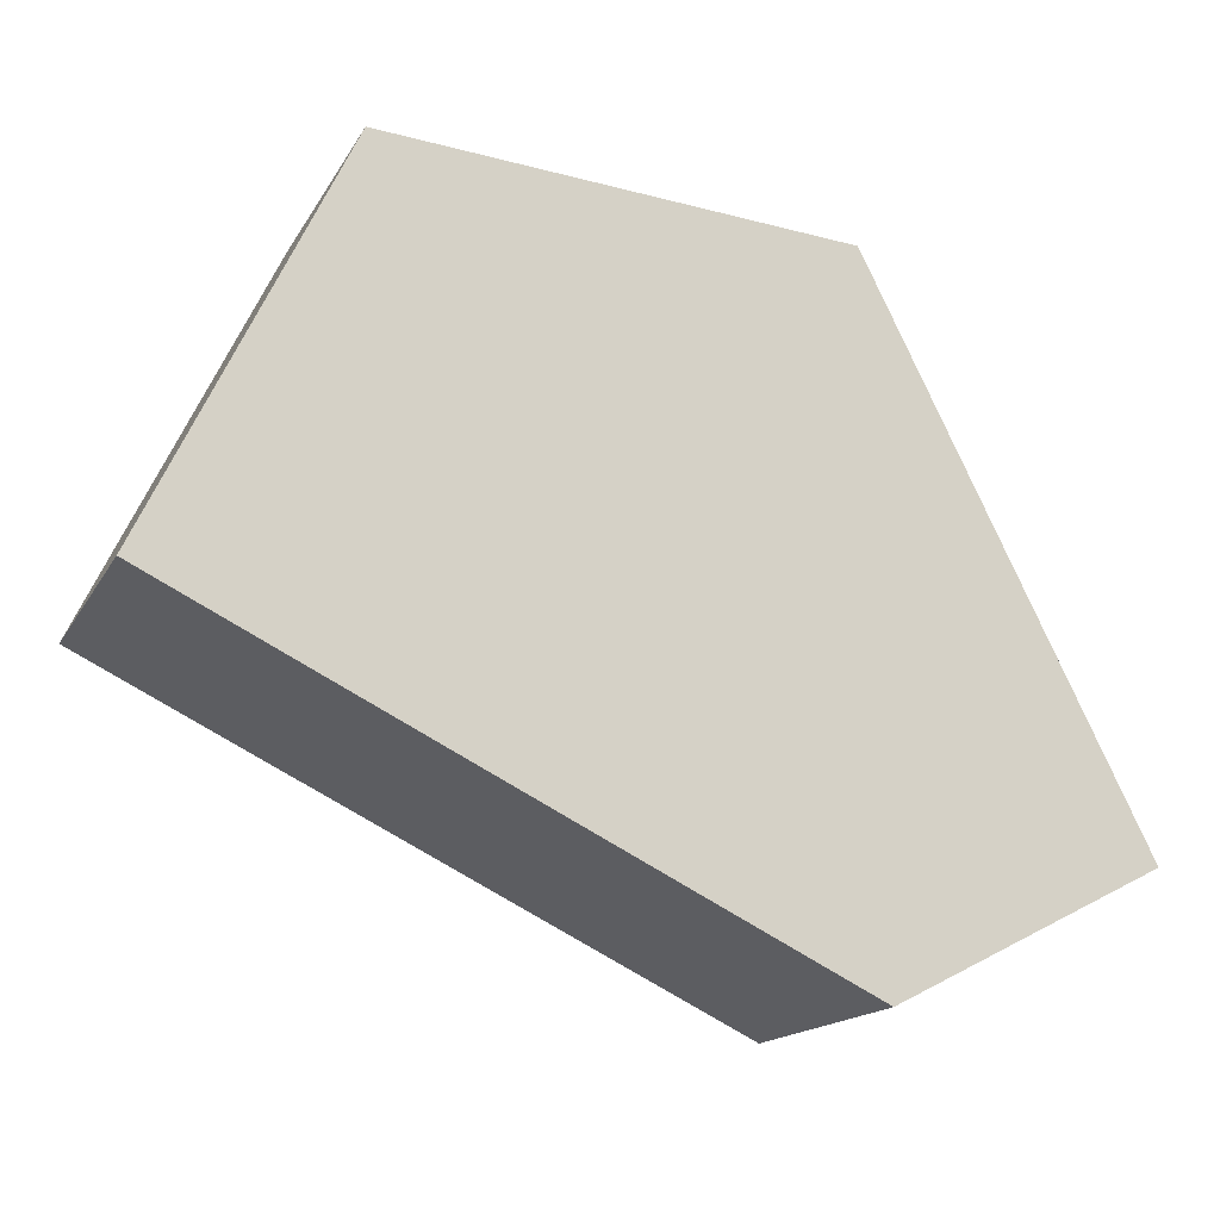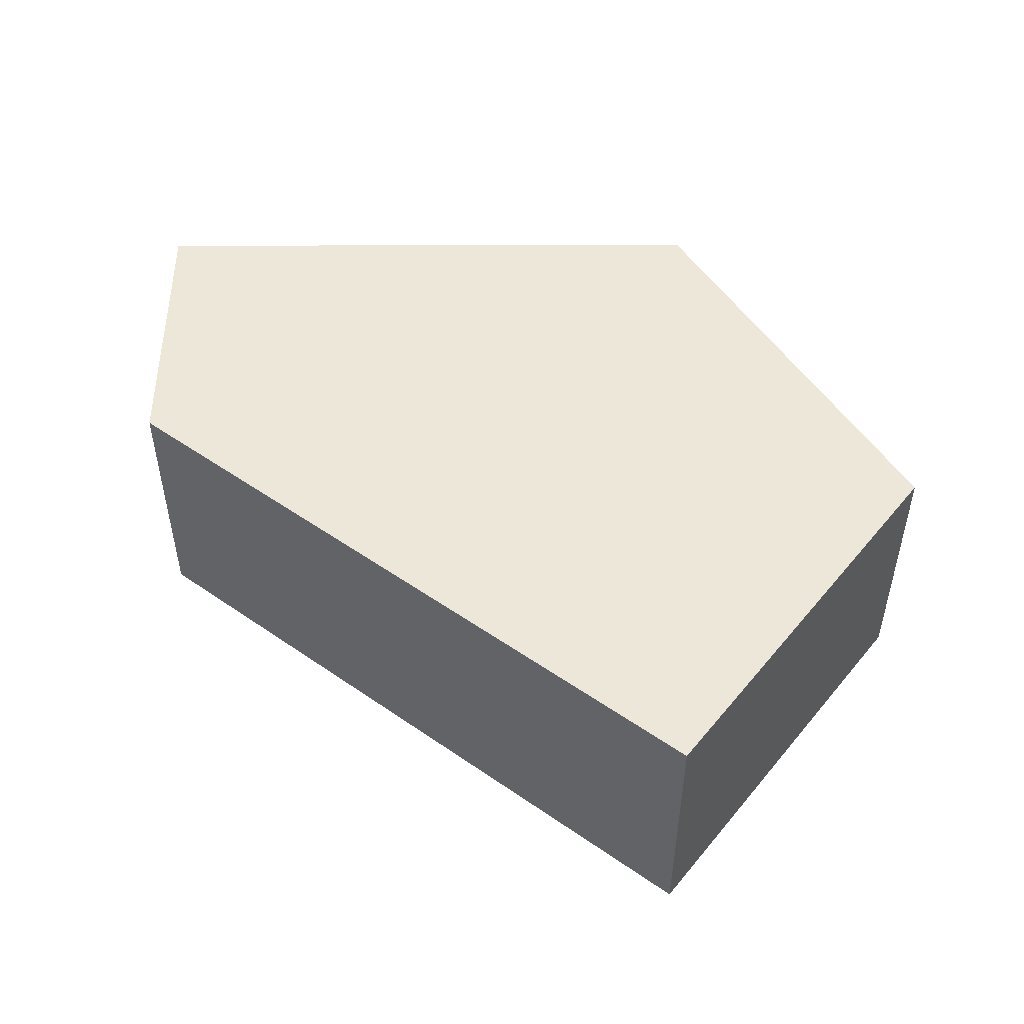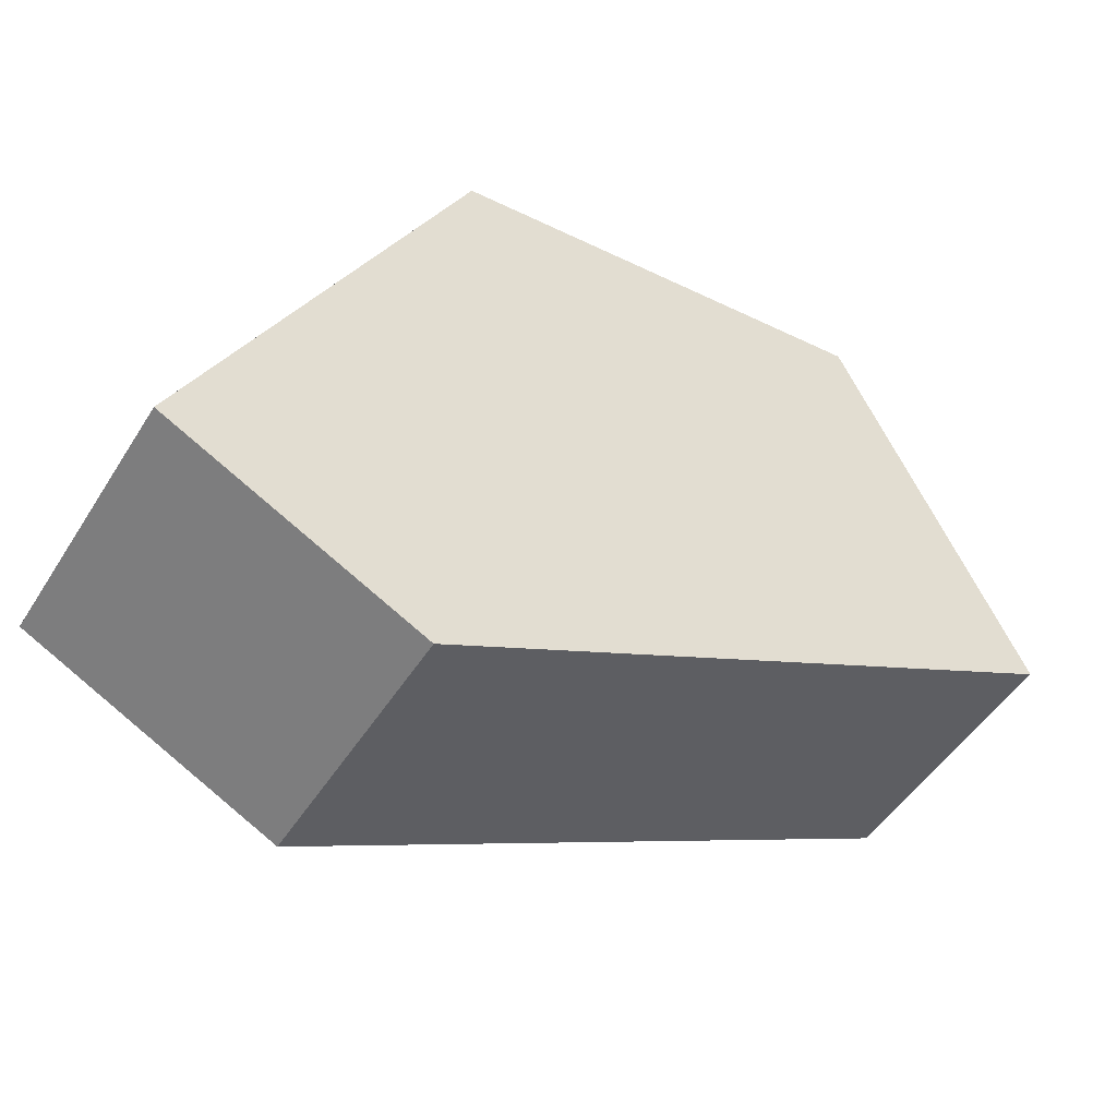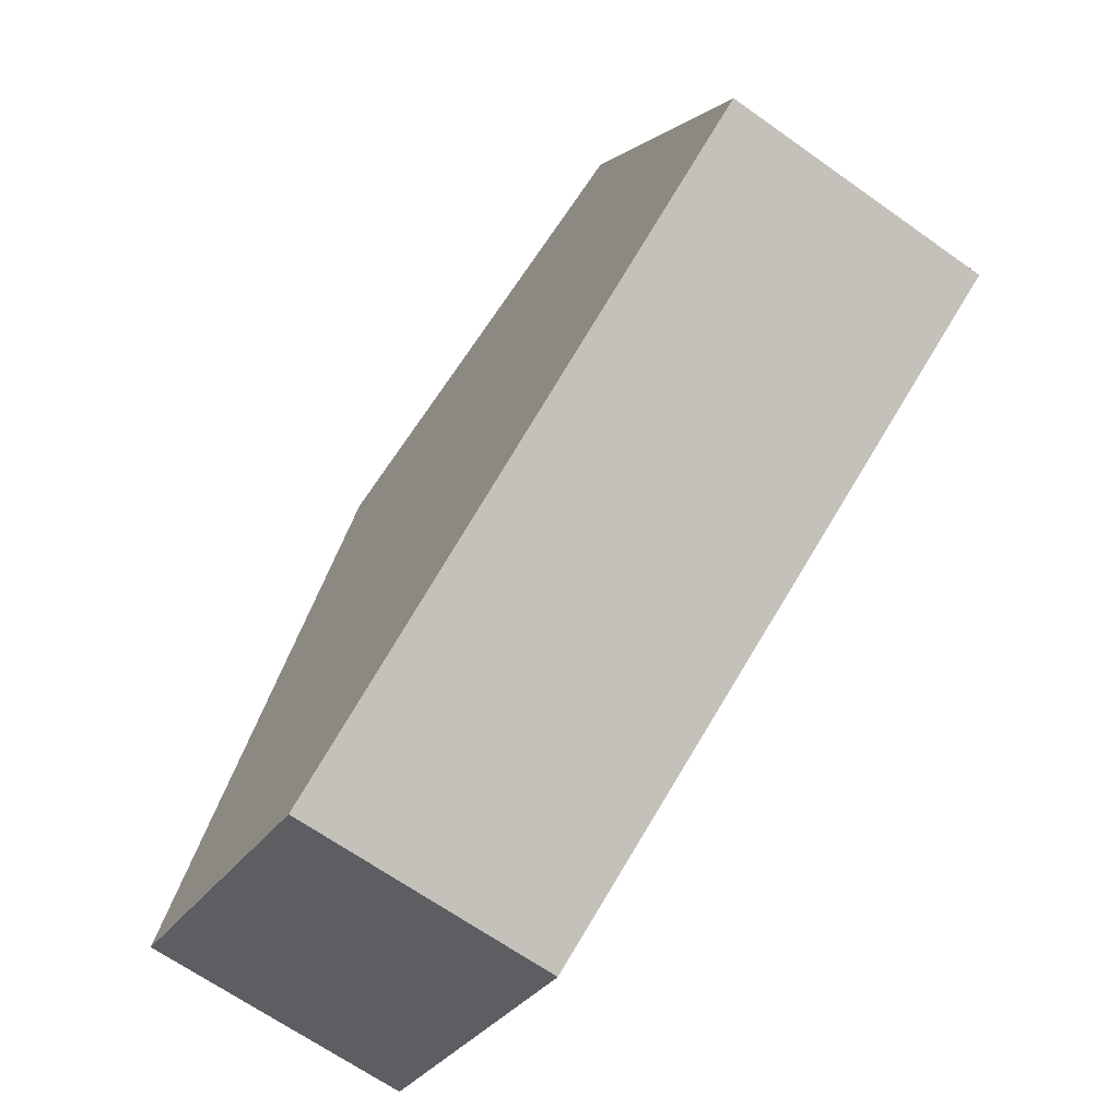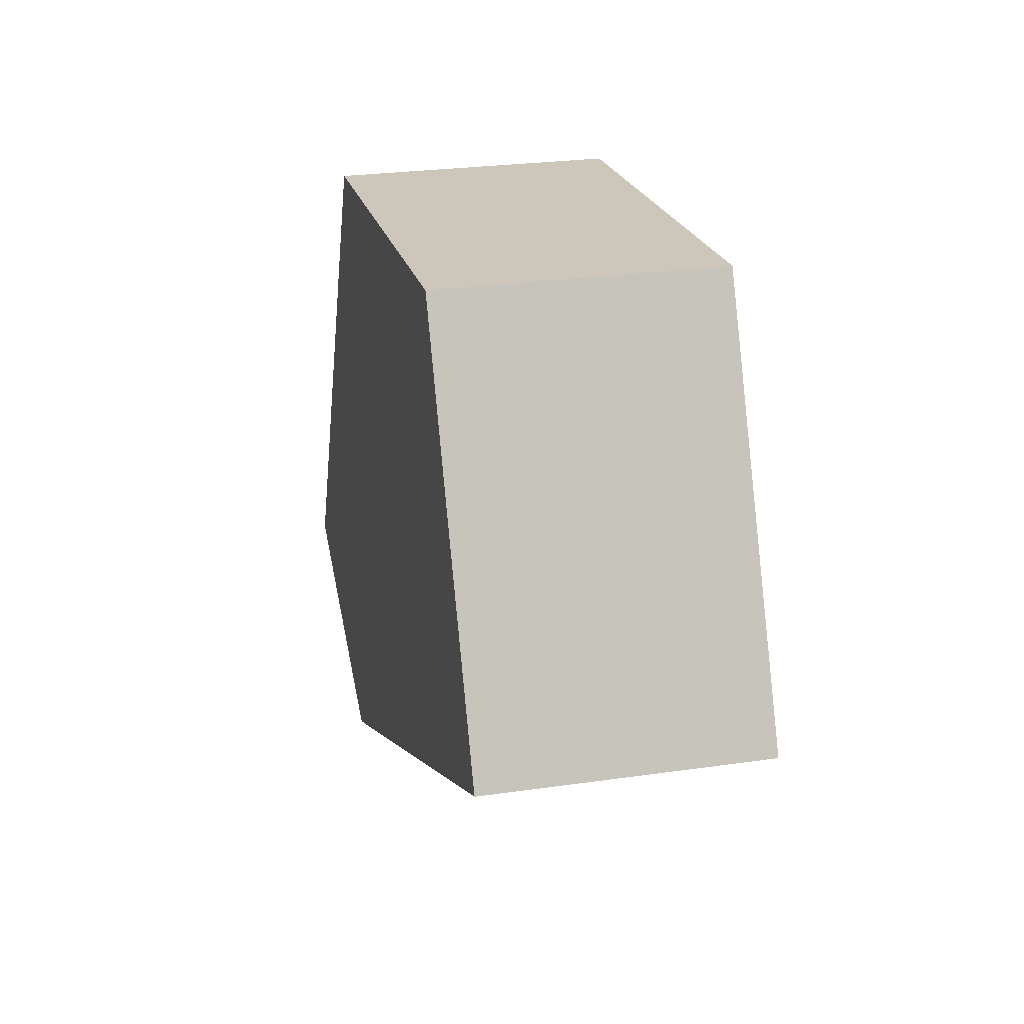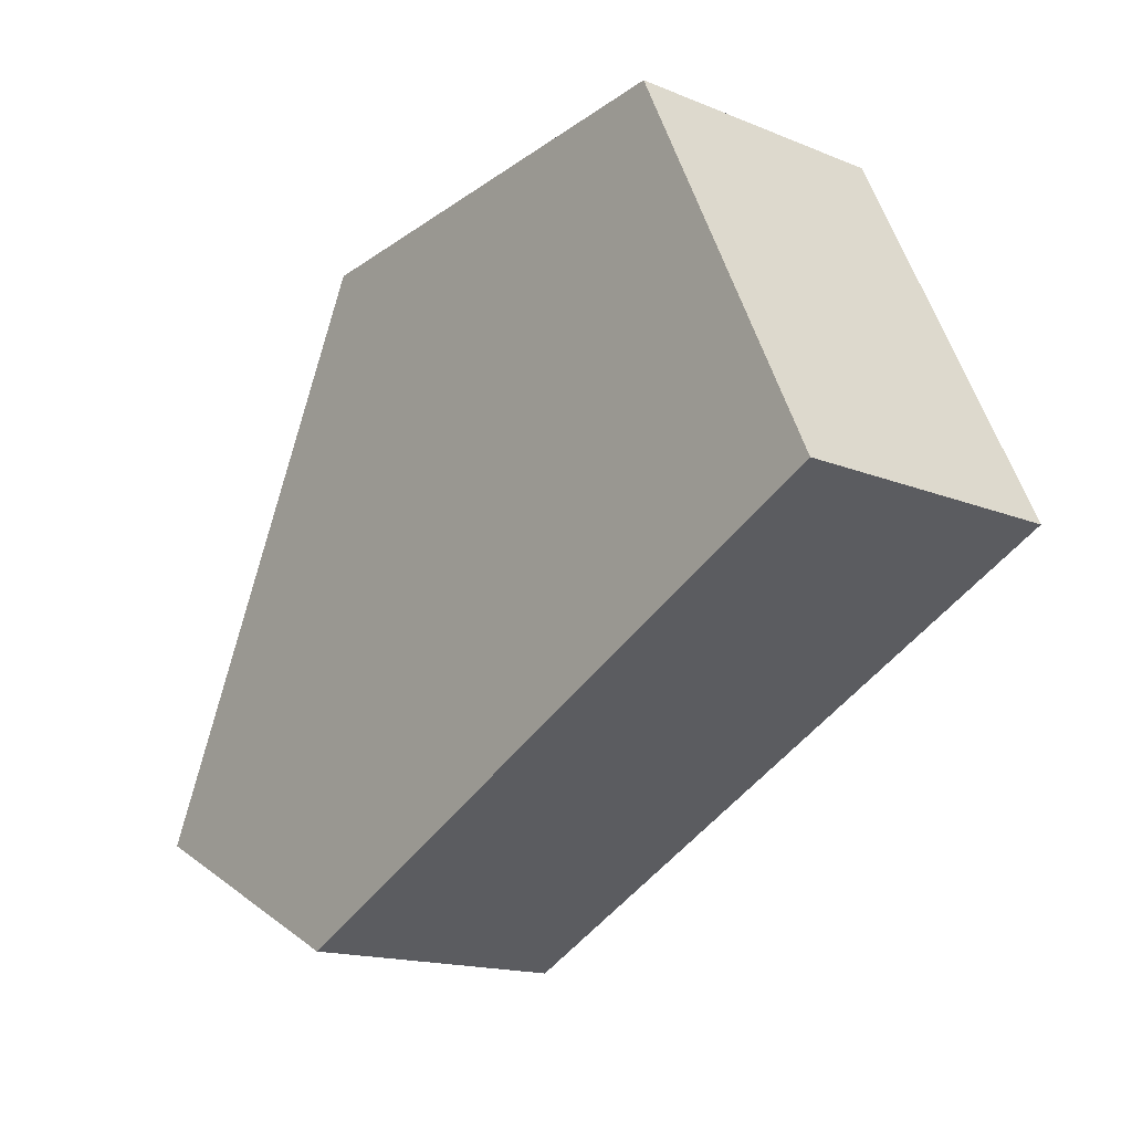
<metadata>
{"format":"obj","ext":"obj","renderer":"f3d","projection":"perspective","resolution":1024,"background":"white","views":[{"elev":-16.0,"azim":-20.5,"up":"+Z"},{"elev":50.2,"azim":-116.8,"up":"+Y"},{"elev":-49.1,"azim":149.1,"up":"+Z"},{"elev":-67.2,"azim":-125.3,"up":"+Z"},{"elev":26.2,"azim":-102.9,"up":"+Z"},{"elev":-16.1,"azim":-130.0,"up":"+Z"}]}
</metadata>
<code>
v  6.42 2.705 -3.11
v  6.29 2.705 3.51
v  8.97 2.705 -1.81
v  0 2.705 1.656e-16
v  1.84 2.705 3.88
v  6.29 -2.149e-16 3.51
v  8.97 1.108e-16 -1.81
v  6.42 1.904e-16 -3.11
v  0 0 0
v  1.84 -2.376e-16 3.88
g defaultobject
f 1 2 3
f 2 1 4
f 2 4 5
f 6 3 2
f 3 6 7
f 7 1 3
f 1 7 8
f 8 4 1
f 4 8 9
f 9 5 4
f 5 9 10
f 10 2 5
f 2 10 6
f 10 7 6
f 7 10 8
f 8 10 9

</code>
